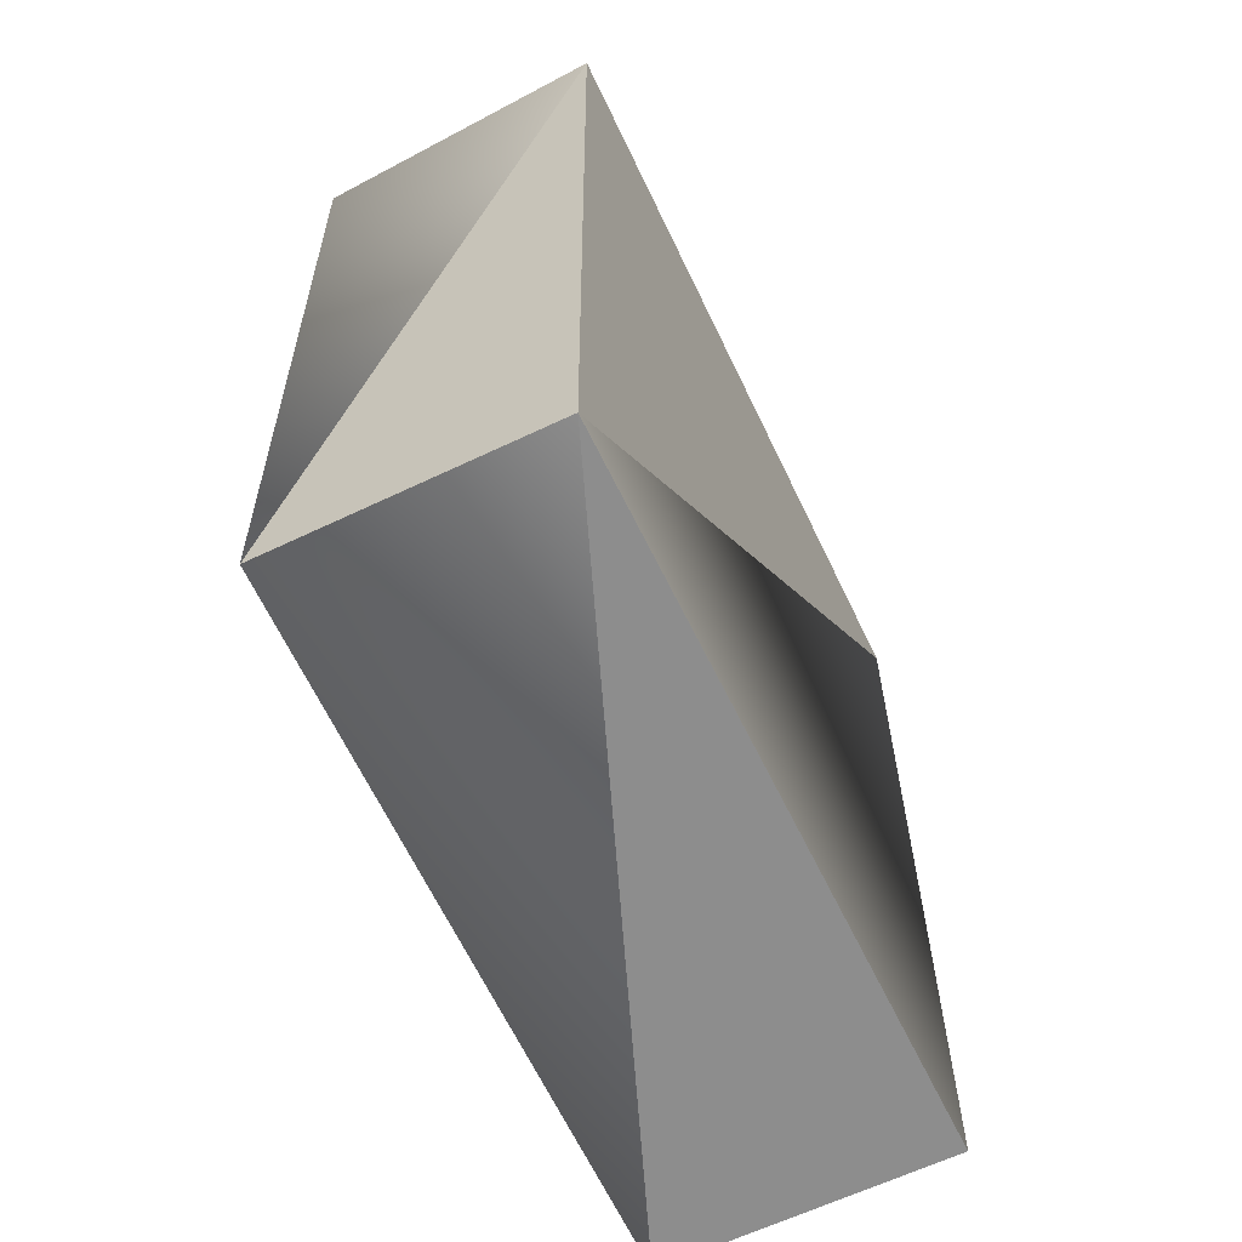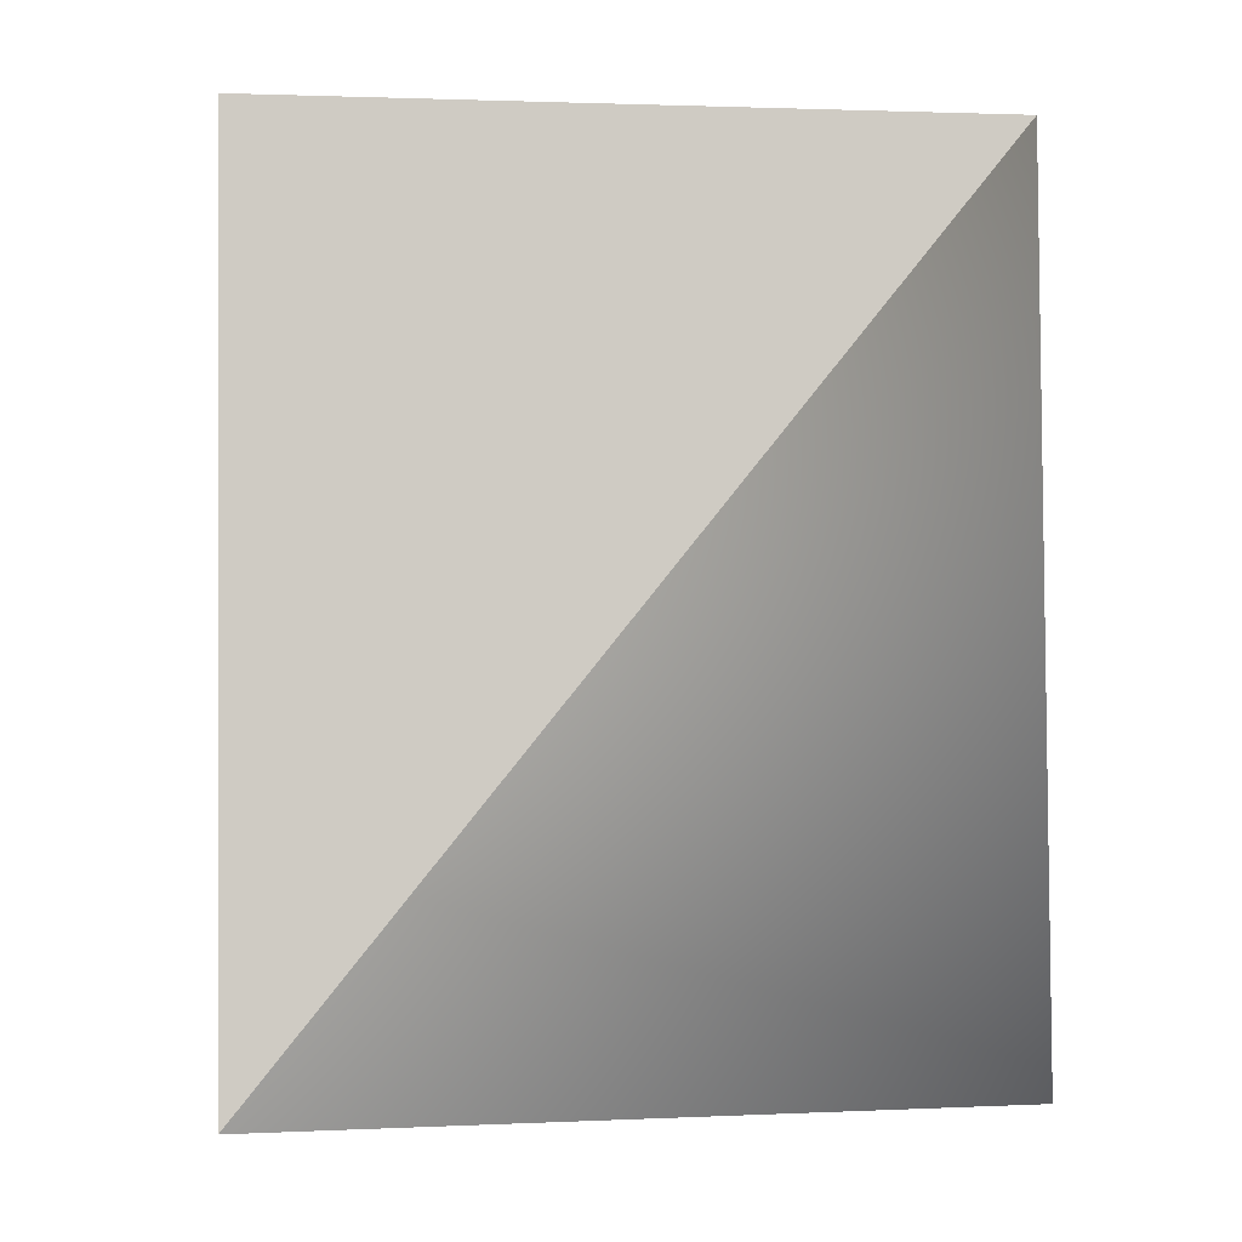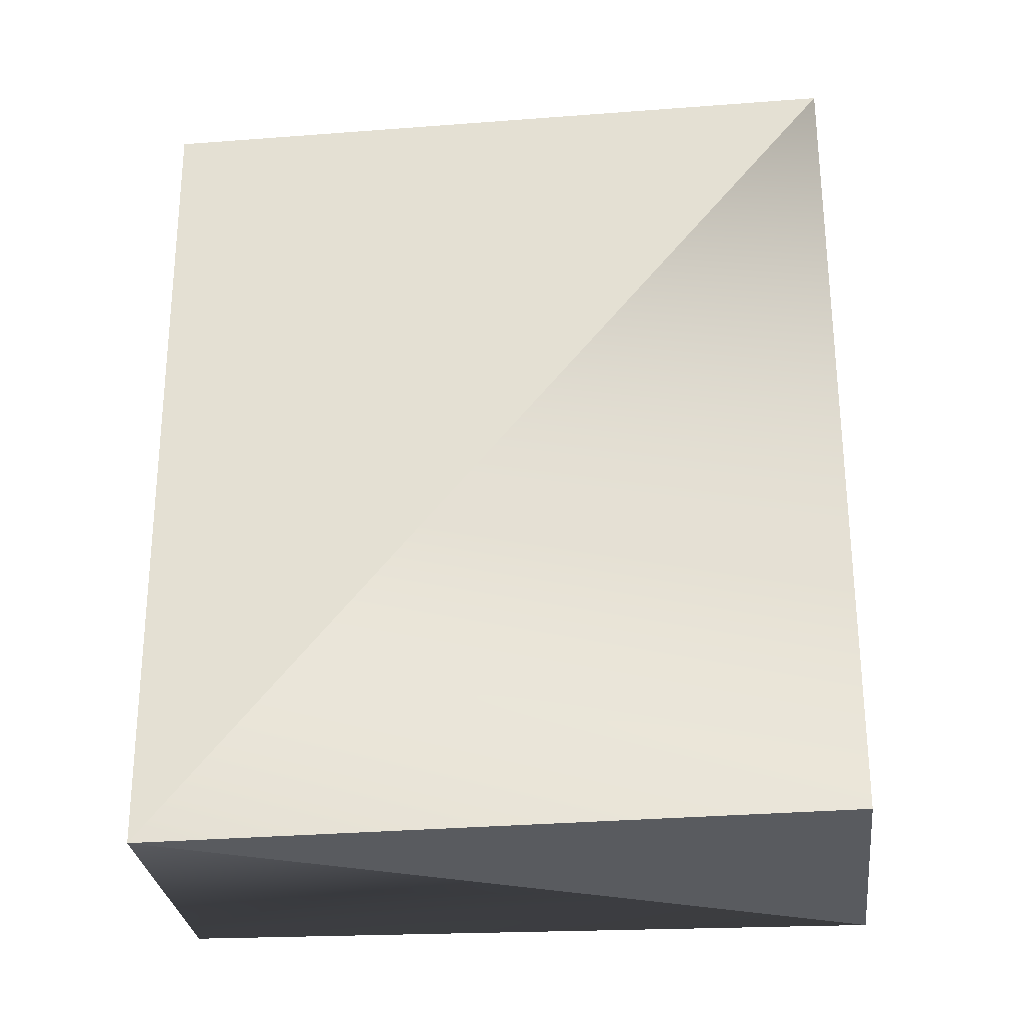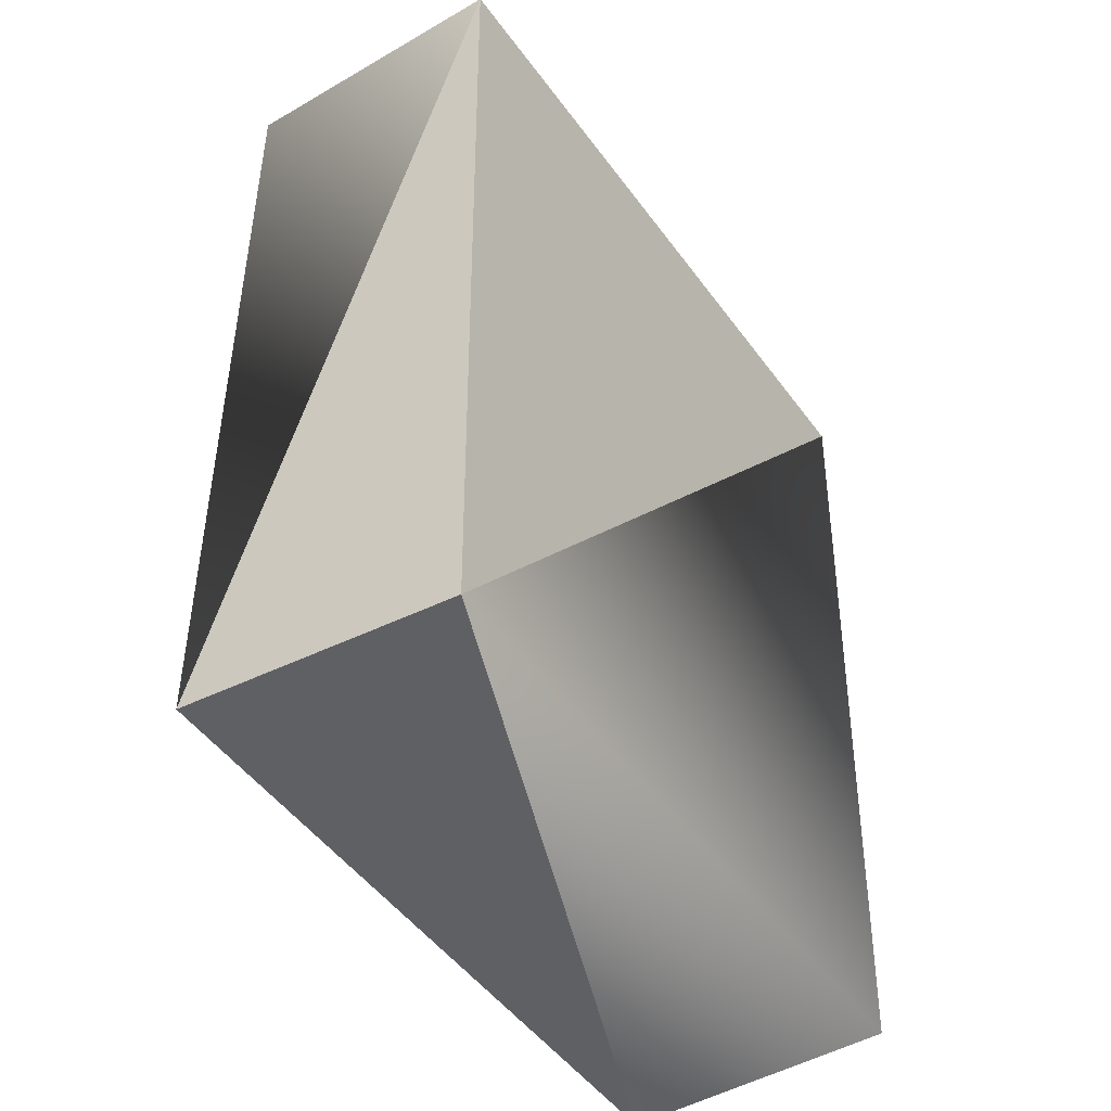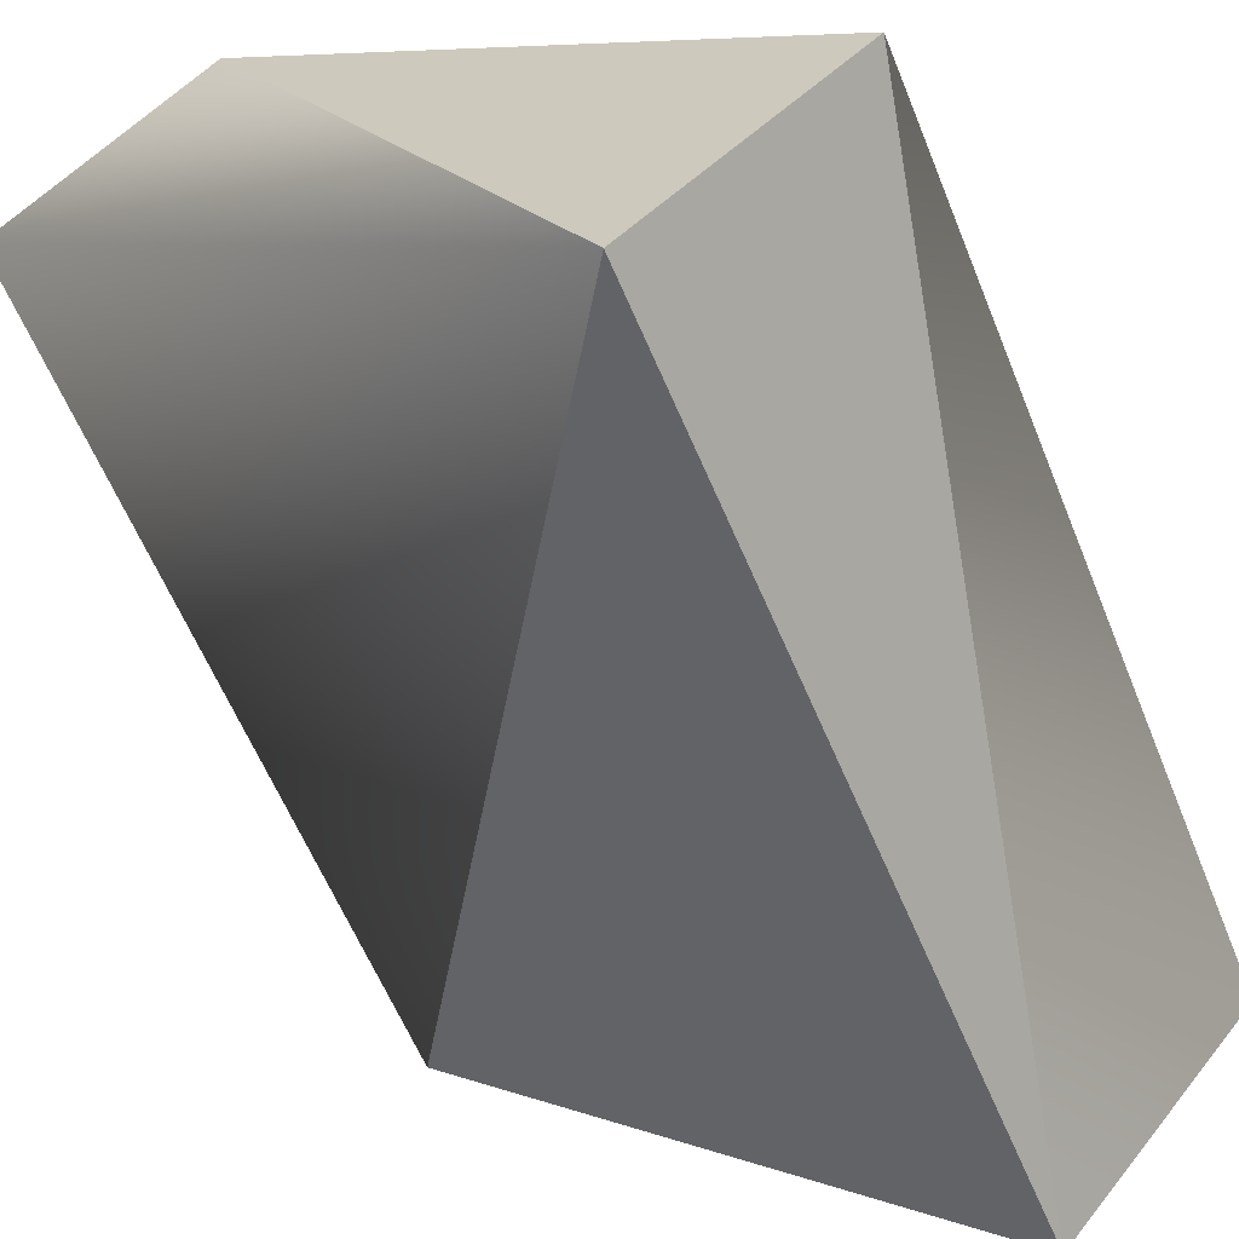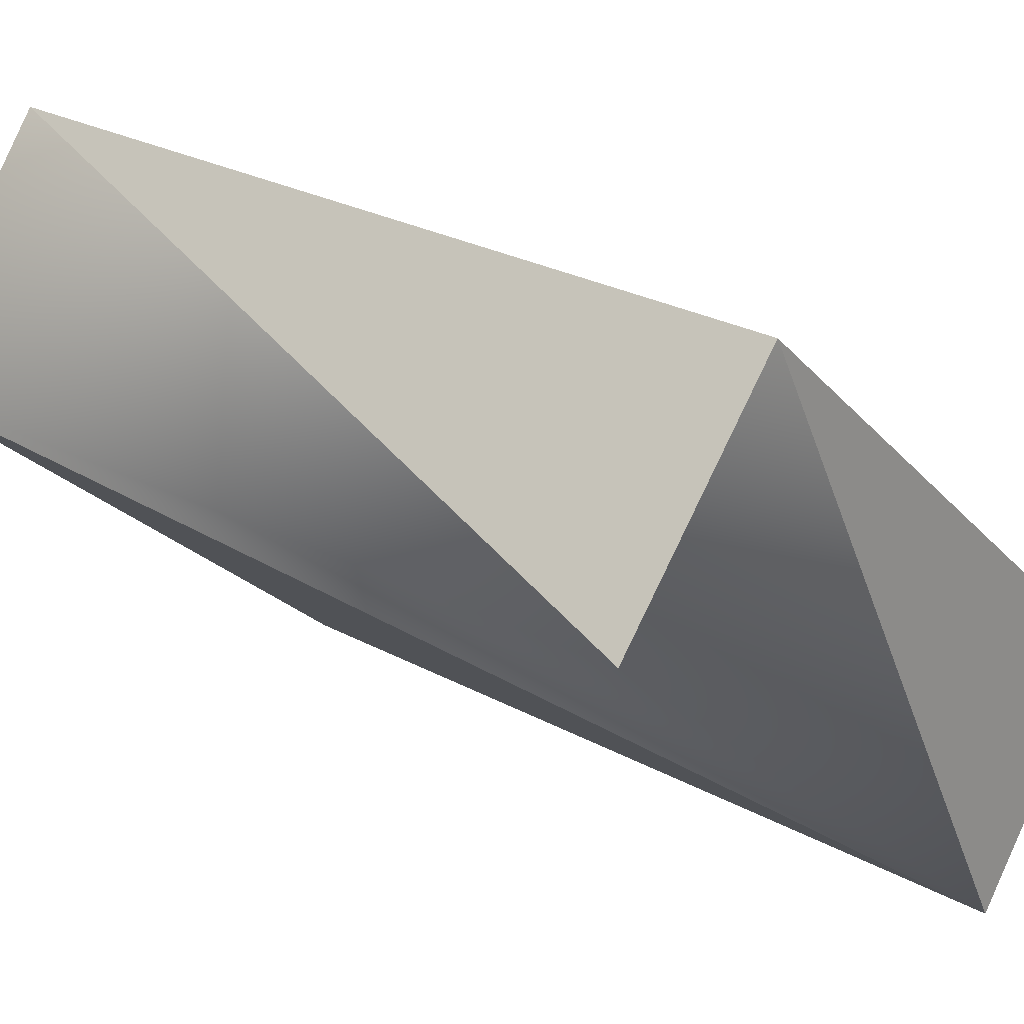
<metadata>
{"format":"obj","ext":"obj","renderer":"f3d","projection":"perspective","resolution":1024,"background":"white","views":[{"elev":-62.8,"azim":157.2,"up":"+Z"},{"elev":-4.4,"azim":35.8,"up":"+Z"},{"elev":-29.9,"azim":-130.6,"up":"+Z"},{"elev":-47.0,"azim":-15.4,"up":"+Z"},{"elev":-58.6,"azim":-157.8,"up":"+Y"},{"elev":25.6,"azim":131.6,"up":"+Y"}]}
</metadata>
<code>
o textured_simple_reoriented.007_hull_1
v -0.0369 -0.01096 -0.01169
v -0.03648 -0.01143 0.07336
v 0.03447 0.01574 -0.01114
v 0.03483 0.01419 0.07383
v 0.01689 0.03641 0.07442
v -0.01841 -0.03176 0.07413
v 0.01648 0.03618 -0.01113
v -0.01783 -0.03104 -0.01297
f 4 6 8
f 5 3 7
f 8 6 1
f 6 2 1
f 3 5 4
f 7 3 8
f 1 7 8
f 5 6 4
f 6 5 2
f 4 8 3
f 7 1 2
f 5 7 2

</code>
